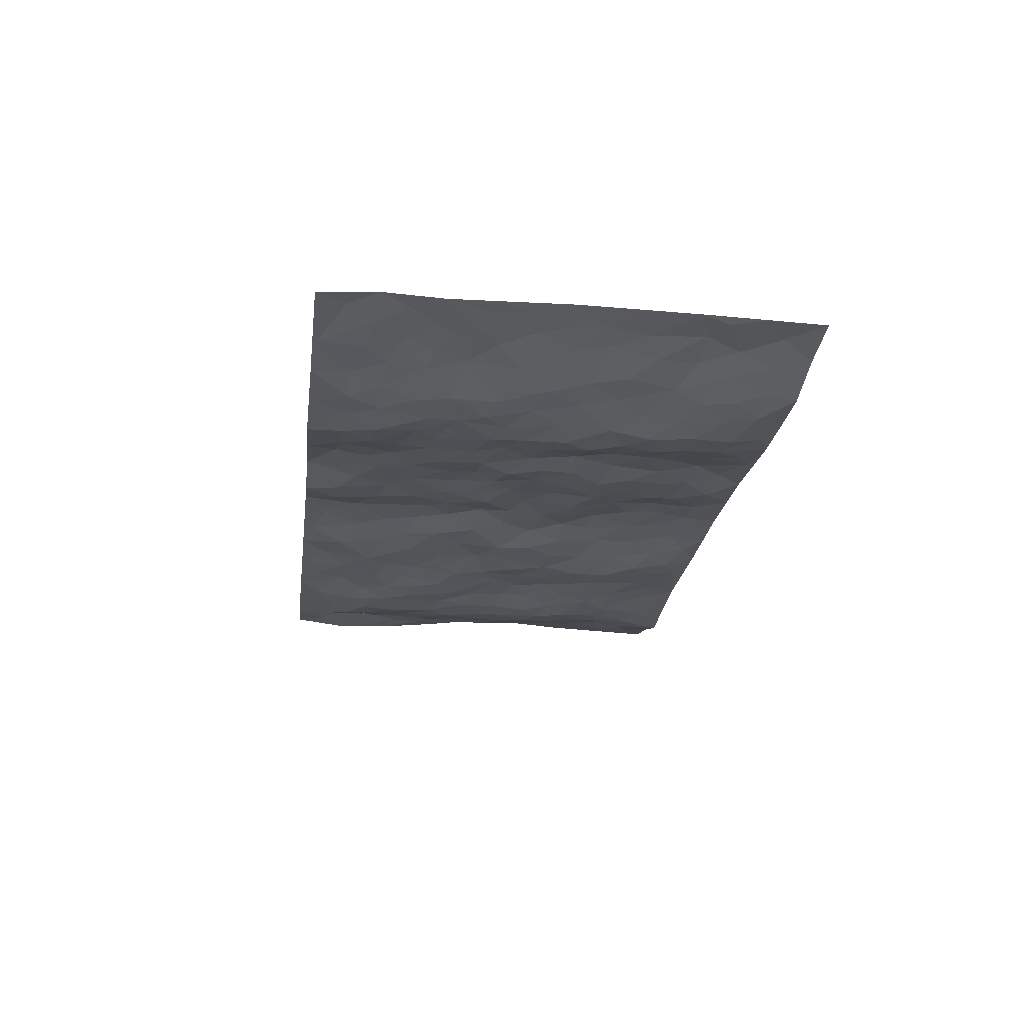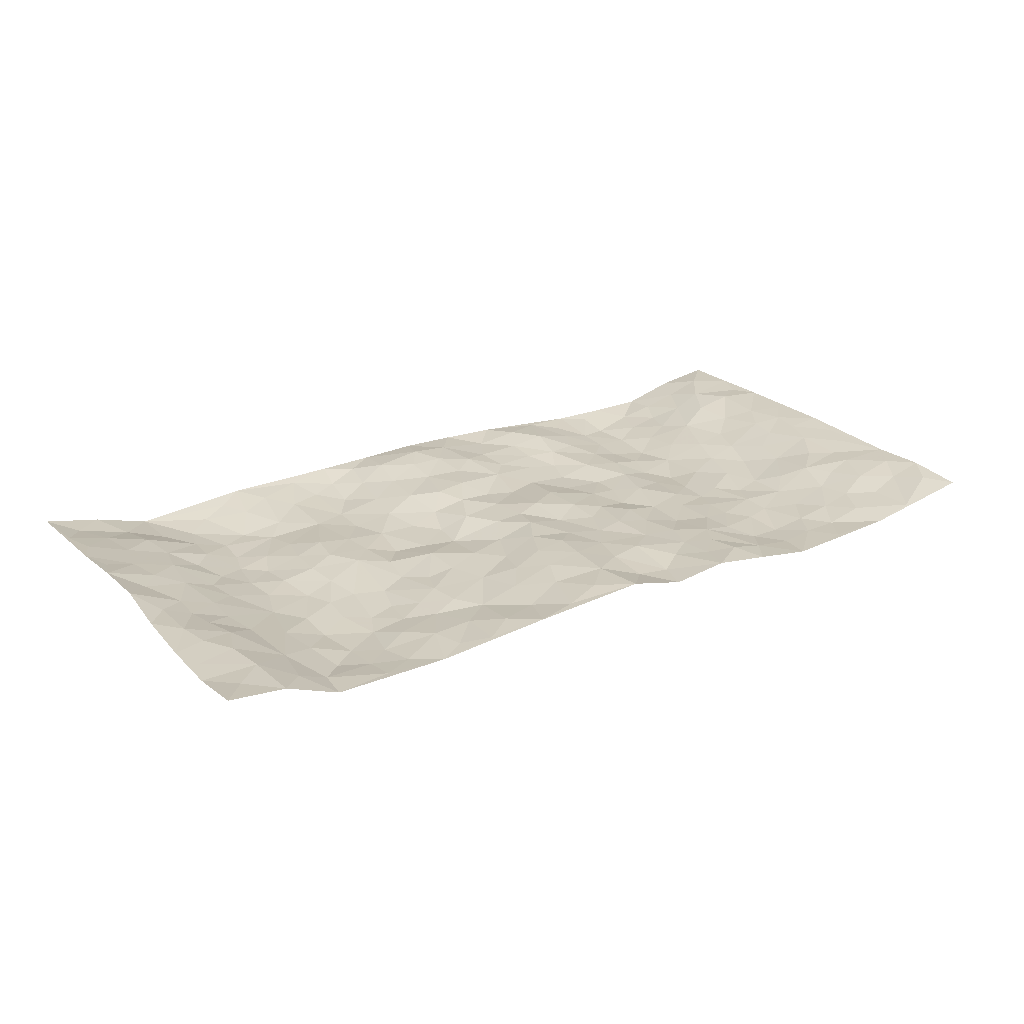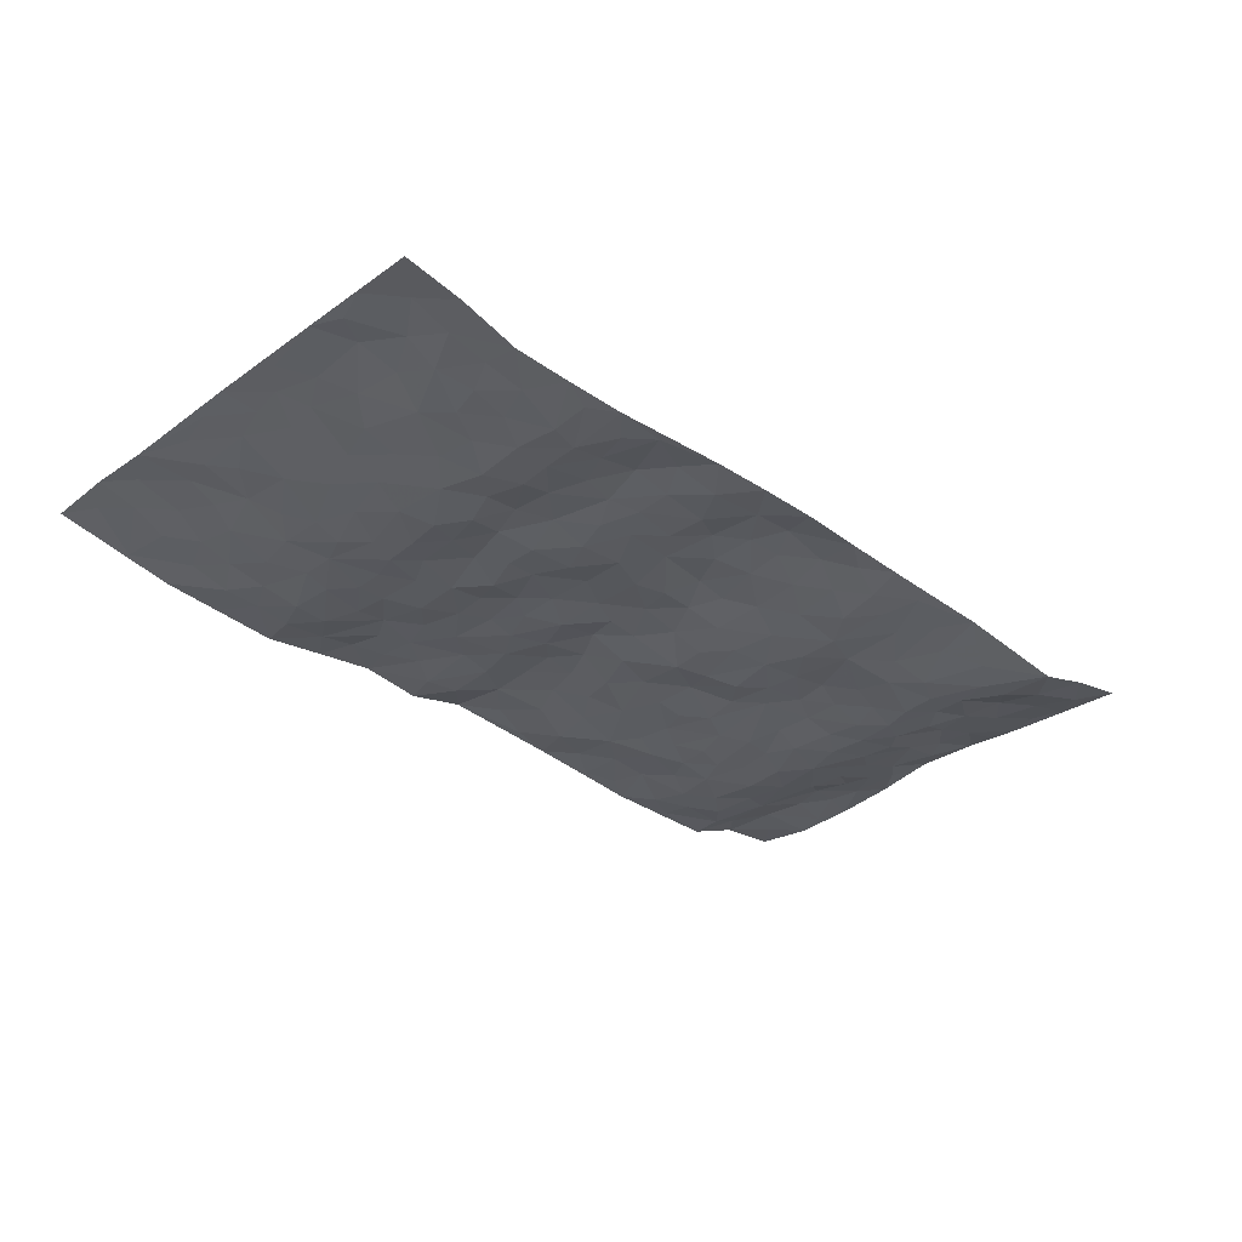
<metadata>
{"format":"obj","ext":"obj","renderer":"f3d","projection":"perspective","resolution":1024,"background":"white","views":[{"elev":-22.2,"azim":82.8,"up":"+Z"},{"elev":24.3,"azim":-33.3,"up":"+Z"},{"elev":-32.6,"azim":135.4,"up":"+Z"}]}
</metadata>
<code>
v -0.9757 0.0018 0.0474
v -0.976 0.998 0.04314
v 0.9797 0.003067 0.03816
v 0.9752 0.9978 0.03663
v -0.7963 0.3922 0.006321
v -0.9706 0.499 0.06496
v -0.8555 0.3576 0.02437
v 0.00135 0.003369 0.02784
v -0.9764 0.2502 0.0369
v -0.9195 0.3377 0.03694
v -0.7378 0.0009776 -0.01005
v -0.9759 0.1256 0.0323
v -0.7117 0.292 -0.01242
v -0.8526 0.001074 0.03552
v -0.8374 0.2885 0.02667
v -0.4914 0.001618 -0.009511
v -0.9549 0.188 0.03393
v -0.2933 0.1667 -0.01047
v -0.7773 0.3215 0.001022
v -0.8582 0.12 0.03538
v -0.9201 0.06362 0.03799
v -0.7935 0.0637 0.01593
v -0.6758 0.1257 -0.02641
v -0.7271 0.07411 -0.01388
v -0.8699 0.2072 0.03545
v -0.9068 0.27 0.03607
v -0.7692 0.1767 0.003104
v -0.6938 0.2089 -0.01714
v -0.8629 0.4878 0.02113
v -0.9759 0.375 0.04881
v -0.7369 0.9968 -0.01616
v -0.5373 0.2212 -0.03178
v 0.2614 0.1582 0.0004316
v -0.9741 0.7492 0.05291
v -0.3671 0.393 -0.0161
v -0.7806 0.7525 0.008982
v -0.7966 0.8314 0.01553
v -0.5818 0.4415 -0.02487
v -0.6008 0.605 -0.02537
v -0.4921 0.9964 0.006185
v -0.951 0.6868 0.0513
v -0.6627 0.5618 -0.02136
v -0.3905 0.7534 -0.01656
v -0.5097 0.279 -0.03
v -0.4602 0.2244 -0.02254
v -0.4969 0.162 -0.0153
v -0.4489 0.6364 -0.004449
v -0.3665 0.5597 -0.01224
v 0.1664 0.475 0.002472
v -0.3342 0.2207 -0.008148
v -0.2087 0.6114 -0.0135
v -0.3752 0.6292 -0.0119
v -0.3029 0.05835 0.005683
v -0.6283 0.7096 -0.02633
v -0.3955 0.1938 -0.01551
v -0.8679 0.6174 0.03143
v -0.03832 0.3502 0.01739
v 0.05701 0.341 0.006574
v 0.2981 0.4514 -0.01704
v -0.09552 0.5521 0.00724
v -0.1632 0.5569 -0.0137
v 0.0921 0.6317 -0.004324
v -0.6339 0.3452 -0.02514
v -0.7497 0.5732 -0.007673
v -0.9468 0.8098 0.04588
v -0.5613 0.1282 -0.02434
v -0.3685 0.01245 0.0005207
v -0.7948 0.4656 0.006785
v -0.6191 0.171 -0.02998
v -0.6162 0.01769 -0.01174
v -0.2456 0.002565 0.01124
v -0.6178 0.08726 -0.02178
v -0.5483 0.05263 -0.01598
v -0.4325 0.03742 -0.005956
v -0.4525 0.1041 -0.006958
v -0.8869 0.6856 0.03613
v -0.9671 0.8736 0.04628
v -0.7377 0.5083 -0.009643
v 0.001054 0.9985 0.01578
v -0.8 0.6748 0.01466
v -0.5624 0.3139 -0.02677
v -0.513 0.4602 -0.01444
v 0.006851 0.5727 0.006898
v -0.04916 0.4841 0.007192
v 0.004004 0.4215 0.0158
v -0.1246 0.1292 0.01449
v -0.5701 0.6693 -0.02106
v -0.9115 0.5619 0.03824
v -0.7333 0.6906 -0.01095
v -0.4487 0.2963 -0.02595
v -0.6328 0.2665 -0.03054
v -0.5018 0.688 -0.01537
v -0.1718 0.4856 -0.01378
v -0.2622 0.437 -0.002281
v -0.6486 0.6483 -0.02573
v -0.01044 0.1184 0.02183
v -0.4153 0.51 -0.008741
v -0.3439 0.2882 -0.007836
v -0.2398 0.504 -0.01501
v -0.1796 0.3827 -0.001586
v -0.9721 0.6246 0.06197
v -0.7068 0.6221 -0.0181
v -0.8118 0.5791 0.01239
v -0.363 0.1102 -0.005353
v -0.5222 0.5324 -0.009925
v -0.6843 0.4053 -0.0213
v -0.1289 0.3248 6.018e-05
v -0.1492 0.2503 0.006472
v -0.5187 0.6112 -0.01138
v 0.1094 0.7298 0.004888
v -0.003433 0.2165 0.02105
v -0.07351 0.2751 0.02011
v 0.00479 0.2902 0.01914
v -0.4295 0.3633 -0.02186
v -0.1963 0.1844 0.001338
v -0.6551 0.4872 -0.02262
v -0.557 0.3801 -0.02242
v -0.4924 0.3911 -0.02416
v -0.3073 0.5241 -0.02024
v -0.2586 0.3508 -0.005141
v -0.355 0.467 -0.01125
v -0.2261 0.2714 -0.005656
v -0.08938 0.4123 -0.001834
v -0.5952 0.5307 -0.02035
v -0.09265 0.1997 0.01989
v -0.2128 0.09356 -0.001749
v -0.3994 0.2578 -0.01492
v -0.924 0.4373 0.03926
v -0.8659 0.4203 0.02115
v 0.09212 0.4242 -0.001903
v 0.209 0.2387 0.00115
v 0.08343 0.5183 0.009489
v 0.02001 0.4895 0.008668
v 0.1667 0.394 -0.00102
v 0.7895 0.4963 0.009348
v 0.2212 0.4348 -0.00134
v 0.2672 0.3142 -0.004103
v 0.1614 0.5689 0.001709
v 0.1247 0.9989 0.01268
v -0.2921 0.6196 -0.0149
v 0.4261 0.8797 -0.009326
v 0.4913 0.9978 -0.0111
v -0.214 0.7814 -0.003412
v -0.05809 0.8646 0.02382
v -0.3218 0.3487 -0.011
v -0.4596 0.5655 -0.005
v -0.07384 0.05413 0.02402
v -0.158 0.02318 0.01581
v 0.1224 0.002865 -0.001155
v 0.01448 0.8605 0.02526
v -0.01568 0.6998 0.02236
v 0.4234 0.1961 -0.01482
v 0.342 0.2897 -0.01445
v 0.592 0.5257 -0.0282
v 0.5253 0.5461 -0.03668
v 0.4561 0.134 -0.02486
v 0.5243 0.2264 -0.02583
v 0.4155 0.3612 -0.01808
v 0.02244 0.6424 0.002594
v -0.05879 0.6279 0.01344
v -0.1465 0.7299 0.008564
v -0.08641 0.6932 0.01746
v -0.05961 0.7917 0.01626
v -0.1344 0.634 -0.00303
v 0.02201 0.7752 0.01957
v 0.2473 0.9979 0.008385
v -0.01801 0.9275 0.02867
v -0.2682 0.847 -0.01708
v -0.1993 0.8805 0.0009872
v -0.3152 0.781 -0.02051
v -0.2458 0.9979 0.008394
v -0.2271 0.6964 -0.00792
v -0.3171 0.7 -0.01995
v -0.1399 0.8301 0.009872
v -0.1226 0.9982 0.01149
v 0.2188 0.7469 -0.007074
v 0.1741 0.6684 -0.01065
v 0.3281 0.5953 -0.01974
v 0.2621 0.5236 -0.009934
v 0.2668 0.6667 -0.01752
v 0.4258 0.7439 -0.015
v 0.3569 0.6829 -0.008871
v 0.2871 0.7341 -0.01299
v 0.07005 0.9295 0.02036
v 0.08071 0.8234 0.02184
v 0.1463 0.8585 0.007056
v 0.2524 0.8733 0.002582
v 0.3233 0.7934 -0.002845
v 0.2326 0.5962 -0.01385
v -0.8793 0.867 0.02668
v -0.6836 0.8156 -0.01912
v -0.8655 0.7745 0.0293
v -0.8551 0.9974 0.01844
v -0.9201 0.9391 0.02838
v -0.8108 0.9201 0.003551
v -0.7351 0.8841 -0.01343
v -0.6077 0.9286 -0.01713
v -0.6643 0.885 -0.02345
v -0.6882 0.7449 -0.01528
v -0.5615 0.8137 -0.02694
v -0.6232 0.7803 -0.02517
v -0.5134 0.8998 -0.009264
v -0.3924 0.8777 -0.0101
v -0.5478 0.9589 -0.005822
v -0.466 0.8153 -0.01696
v -0.4447 0.935 -0.001165
v -0.3469 0.9721 0.002051
v -0.5126 0.7599 -0.02425
v -0.3209 0.9016 -0.01048
v -0.2588 0.9312 -0.00636
v 0.1569 0.7857 0.001779
v 0.2559 0.8047 -0.00344
v 0.19 0.9334 0.002734
v 0.3949 0.8117 -0.006799
v 0.3401 0.8798 0.009291
v 0.3833 0.9819 -0.002199
v 0.2911 0.937 0.01185
v 0.443 0.9477 -0.01203
v 0.382 0.4932 -0.01211
v 0.3269 0.529 -0.01702
v 0.4837 0.6038 -0.03284
v 0.4339 0.664 -0.01431
v 0.4075 0.5877 -0.01361
v 0.3551 0.1906 -0.00243
v 0.483 0.334 -0.02229
v 0.4603 0.522 -0.02543
v 0.3478 0.388 -0.01573
v -0.1251 0.9147 0.02097
v -0.1841 0.9575 0.008852
v 0.3223 0.1337 0.001658
v 0.6131 0.01353 -0.01345
v 0.2017 0.3344 0.002909
v 0.2728 0.3857 -0.003154
v 0.5856 0.2467 -0.02623
v 0.7356 0.9976 -0.01168
v 0.977 0.252 0.04254
v 0.4925 0.8122 -0.02706
v 0.7189 0.4868 -0.01295
v 0.4886 0.7467 -0.03
v 0.9736 0.5002 0.04906
v 0.6712 0.2933 -0.01788
v 0.5104 0.4673 -0.02969
v 0.7748 0.311 0.01723
v 0.5629 0.4148 -0.02666
v 0.49 -0.0001821 -0.02033
v 0.08937 0.253 0.00657
v 0.5057 0.07516 -0.02688
v 0.1342 0.3199 0.0009113
v 0.4179 0.2664 -0.01583
v 0.8713 0.2657 0.03227
v 0.6424 0.4611 -0.0212
v 0.5788 0.08094 -0.02061
v 0.4508 0.4254 -0.0199
v 0.6094 0.3708 -0.02801
v 0.2878 0.2332 -0.002879
v 0.48 0.2709 -0.02085
v 0.2657 0.07953 0.005591
v 0.3676 0.002073 -0.003266
v 0.2457 0.003727 0.01315
v 0.2018 0.1155 0.001822
v 0.06751 0.1705 0.009581
v 0.1452 0.1905 0.008229
v 0.6138 0.1464 -0.02188
v 0.7761 0.4224 0.00399
v 0.748 0.2208 0.004163
v 0.6525 0.07986 -0.01749
v 0.6709 0.384 -0.01981
v 0.7173 0.3389 -0.002037
v 0.8834 0.3265 0.02919
v 0.7445 0.5669 -0.00305
v 0.6929 0.145 -0.007534
v 0.7636 0.1498 0.007051
v 0.8373 0.3675 0.02379
v 0.9392 0.3503 0.04051
v 0.8822 0.4385 0.03372
v 0.584 0.312 -0.02436
v 0.8213 0.1065 0.01347
v 0.3344 0.06397 0.006333
v 0.4122 0.06812 -0.0116
v 0.06988 0.0784 0.00189
v 0.1426 0.07308 -0.003949
v 0.9738 0.7484 0.04472
v 0.7322 0.07898 0.001901
v 0.6573 0.2148 -0.01964
v 0.9569 0.4252 0.04397
v 0.9022 0.5088 0.03802
v 0.8067 0.2507 0.01917
v 0.534 0.1469 -0.03257
v 0.7362 0.001635 -0.004468
v 0.5043 0.3933 -0.0282
v 0.9393 0.06471 0.03959
v 0.9774 0.1274 0.04828
v 0.8387 0.1808 0.02569
v 0.8985 0.1254 0.03017
v 0.8309 0.009748 0.01301
v 0.9357 0.1895 0.04171
v 0.666 0.5549 -0.01663
v 0.6909 0.6322 -0.008323
v 0.5863 0.6356 -0.03181
v 0.8233 0.6909 0.01915
v 0.6321 0.7712 -0.02314
v 0.9522 0.6243 0.04436
v 0.7668 0.6413 0.0008397
v 0.8507 0.5946 0.02923
v 0.7325 0.7433 -0.0003265
v 0.8424 0.53 0.02516
v 0.9113 0.5736 0.04033
v 0.8872 0.6587 0.03714
v 0.6398 0.692 -0.01836
v 0.5668 0.7239 -0.03776
v 0.5106 0.6744 -0.03083
v 0.8489 0.8519 0.03382
v 0.7142 0.8704 -0.01471
v 0.8079 0.7761 0.02483
v 0.8928 0.7771 0.04052
v 0.7794 0.8434 0.008901
v 0.9716 0.8731 0.04038
v 0.6949 0.8019 -0.01302
v 0.9501 0.8101 0.03799
v 0.7429 0.9307 -0.006726
v 0.854 0.9977 0.01949
v 0.6138 0.9974 -0.0125
v 0.8196 0.9251 0.01501
v 0.9033 0.9277 0.03833
v 0.6637 0.9341 -0.02246
v 0.5583 0.9022 -0.03064
v 0.4931 0.8815 -0.02419
v 0.5523 0.9694 -0.01747
v 0.5713 0.8223 -0.0336
v 0.638 0.8606 -0.02464
f 29 6 128
f 12 21 20
f 26 10 9
f 55 45 46
f 27 19 15
f 26 9 17
f 101 6 88
f 12 1 21
f 7 15 19
f 125 86 96
f 84 123 85
f 129 29 128
f 25 27 15
f 12 20 17
f 73 75 66
f 22 14 11
f 26 17 25
f 9 12 17
f 25 15 26
f 5 129 7
f 52 146 48
f 55 18 50
f 7 19 5
f 20 27 25
f 124 82 105
f 41 76 34
f 20 14 22
f 14 20 21
f 14 21 1
f 24 22 11
f 24 27 22
f 72 66 69
f 69 32 91
f 70 24 11
f 24 23 27
f 17 20 25
f 27 20 22
f 10 15 7
f 10 26 15
f 23 28 27
f 27 13 19
f 28 23 69
f 13 27 28
f 119 121 94
f 10 7 129
f 6 30 128
f 9 10 30
f 36 192 80
f 80 102 89
f 118 81 44
f 64 103 78
f 115 126 86
f 45 32 46
f 91 63 13
f 129 68 29
f 95 87 54
f 95 54 199
f 202 40 204
f 82 97 105
f 29 88 6
f 18 55 104
f 148 126 71
f 38 82 124
f 50 18 122
f 117 82 38
f 5 19 106
f 82 117 118
f 80 64 102
f 127 45 55
f 194 77 190
f 98 35 114
f 39 124 105
f 127 50 98
f 106 19 13
f 66 75 46
f 39 95 42
f 63 117 38
f 95 89 102
f 101 56 76
f 51 140 99
f 18 53 126
f 62 83 132
f 45 127 90
f 112 113 57
f 103 29 68
f 130 85 58
f 109 39 105
f 35 94 121
f 113 246 58
f 151 165 163
f 120 100 94
f 114 127 98
f 192 190 65
f 95 39 87
f 36 191 37
f 67 104 74
f 56 101 88
f 13 63 106
f 192 34 76
f 268 241 243
f 108 115 125
f 93 84 60
f 133 84 85
f 156 288 157
f 101 76 41
f 80 103 64
f 105 97 146
f 99 61 51
f 92 109 47
f 125 96 111
f 158 227 153
f 75 104 55
f 69 66 32
f 81 91 32
f 106 78 68
f 42 64 78
f 77 34 65
f 24 70 72
f 75 73 16
f 16 71 67
f 2 34 77
f 13 28 91
f 103 56 88
f 56 80 76
f 72 69 23
f 11 16 70
f 16 73 70
f 16 67 74
f 115 18 126
f 24 72 23
f 73 72 70
f 16 74 75
f 72 73 66
f 32 45 44
f 84 83 60
f 66 46 32
f 78 106 116
f 117 63 81
f 67 53 104
f 103 68 78
f 69 91 28
f 36 80 89
f 106 38 116
f 106 68 5
f 81 118 117
f 62 132 138
f 32 44 81
f 53 67 71
f 57 58 85
f 123 100 107
f 93 60 61
f 33 230 224
f 8 96 147
f 132 133 130
f 140 48 119
f 93 100 123
f 122 98 50
f 164 60 160
f 53 71 126
f 125 112 108
f 193 194 195
f 75 55 46
f 63 91 81
f 56 103 80
f 196 198 31
f 18 104 53
f 121 48 97
f 38 106 63
f 118 97 82
f 97 35 121
f 51 172 140
f 130 134 49
f 87 39 109
f 288 252 263
f 97 114 35
f 47 43 92
f 57 113 58
f 248 130 58
f 34 101 41
f 114 90 127
f 116 124 42
f 145 94 35
f 118 114 97
f 167 79 175
f 98 145 35
f 85 123 57
f 43 47 52
f 199 36 89
f 42 78 116
f 159 83 62
f 88 29 103
f 74 104 75
f 118 44 90
f 173 140 172
f 42 95 102
f 190 192 37
f 65 190 77
f 89 95 199
f 125 111 112
f 92 87 109
f 18 115 122
f 177 180 176
f 112 57 107
f 109 105 146
f 93 94 100
f 285 286 275
f 96 86 147
f 137 232 131
f 57 123 107
f 87 92 208
f 49 134 136
f 132 130 49
f 161 164 162
f 50 127 55
f 122 108 107
f 122 107 100
f 48 140 52
f 118 90 114
f 99 119 94
f 123 84 93
f 36 37 192
f 48 121 119
f 120 122 100
f 39 42 124
f 38 124 116
f 248 58 246
f 44 45 90
f 98 122 120
f 146 52 47
f 94 93 99
f 168 209 170
f 212 183 188
f 202 197 200
f 42 102 64
f 107 108 112
f 99 93 61
f 8 280 96
f 112 111 113
f 125 115 86
f 115 108 122
f 128 30 10
f 5 68 129
f 10 129 128
f 132 49 138
f 83 84 133
f 130 133 85
f 83 133 132
f 248 134 130
f 156 152 224
f 151 110 165
f 212 186 211
f 153 224 249
f 254 251 244
f 246 261 262
f 225 158 249
f 49 136 179
f 185 184 150
f 214 188 181
f 181 188 182
f 161 163 174
f 143 170 172
f 110 211 185
f 184 79 167
f 174 228 169
f 62 110 159
f 163 150 144
f 210 169 229
f 170 143 168
f 176 211 110
f 98 120 145
f 94 145 120
f 48 146 97
f 109 146 47
f 148 86 126
f 147 86 148
f 71 8 148
f 8 147 148
f 244 276 254
f 232 136 134
f 174 143 161
f 60 83 160
f 163 162 151
f 159 160 83
f 261 281 262
f 259 281 149
f 219 220 59
f 246 113 111
f 33 255 131
f 157 256 152
f 137 255 153
f 230 278 279
f 262 260 33
f 154 155 242
f 131 255 137
f 248 131 232
f 281 280 149
f 259 258 278
f 220 179 59
f 159 151 160
f 162 160 151
f 164 61 60
f 228 174 144
f 144 174 163
f 159 110 151
f 161 172 164
f 186 184 185
f 161 162 163
f 61 164 51
f 160 162 164
f 187 217 213
f 150 163 165
f 205 202 200
f 79 184 139
f 170 43 173
f 174 169 143
f 161 143 172
f 167 144 150
f 176 180 183
f 172 170 173
f 223 226 221
f 185 150 165
f 99 140 119
f 207 206 203
f 172 51 164
f 43 52 173
f 173 52 140
f 167 175 228
f 228 229 169
f 210 168 169
f 177 110 62
f 189 138 179
f 62 138 177
f 136 232 233
f 181 182 222
f 150 184 167
f 178 180 189
f 49 179 138
f 177 138 189
f 180 178 182
f 178 179 220
f 307 308 304
f 222 223 221
f 215 187 188
f 176 183 212
f 187 213 186
f 214 215 188
f 185 211 186
f 237 181 239
f 182 188 183
f 110 185 165
f 216 215 141
f 211 176 212
f 182 183 180
f 176 110 177
f 213 184 186
f 178 189 179
f 177 189 180
f 195 190 37
f 197 198 200
f 195 194 190
f 34 192 65
f 80 192 76
f 37 196 195
f 194 2 77
f 193 2 194
f 196 37 191
f 31 193 195
f 198 196 191
f 31 195 196
f 199 201 191
f 197 204 31
f 198 191 201
f 31 198 197
f 201 199 54
f 36 199 191
f 54 208 201
f 208 43 205
f 208 54 87
f 198 201 200
f 206 205 203
f 43 170 203
f 210 207 209
f 40 202 206
f 31 204 40
f 197 202 204
f 208 205 200
f 43 203 205
f 205 206 202
f 203 209 207
f 171 40 207
f 40 206 207
f 208 200 201
f 43 208 92
f 170 209 203
f 168 143 169
f 207 210 171
f 168 210 209
f 188 187 212
f 212 187 186
f 166 139 213
f 184 213 139
f 237 214 181
f 215 214 141
f 216 141 218
f 213 217 166
f 142 166 216
f 217 216 166
f 187 215 217
f 216 217 215
f 237 141 214
f 142 216 218
f 223 222 182
f 179 136 59
f 223 220 219
f 267 238 251
f 237 327 141
f 223 182 178
f 158 290 253
f 220 223 178
f 59 233 227
f 233 59 136
f 248 246 131
f 153 249 158
f 251 254 267
f 223 219 226
f 111 261 246
f 297 251 238
f 276 256 157
f 167 228 144
f 229 228 175
f 175 171 229
f 229 171 210
f 260 257 33
f 265 271 272
f 266 289 283
f 269 243 250
f 249 224 152
f 266 283 271
f 227 233 137
f 253 227 158
f 325 313 320
f 135 264 275
f 310 329 239
f 270 298 297
f 249 256 225
f 275 273 269
f 311 222 221
f 155 154 299
f 234 276 157
f 310 311 299
f 222 239 181
f 221 226 155
f 266 263 252
f 242 290 244
f 264 273 275
f 273 264 243
f 242 244 154
f 276 290 225
f 288 234 157
f 240 282 302
f 275 286 306
f 225 290 158
f 234 263 284
f 241 254 276
f 233 232 137
f 137 153 227
f 264 135 238
f 244 251 154
f 260 259 257
f 227 253 219
f 33 224 255
f 154 297 299
f 240 302 307
f 297 154 251
f 264 268 243
f 253 226 219
f 271 284 263
f 277 294 293
f 290 242 253
f 241 234 284
f 59 227 219
f 242 155 226
f 252 245 231
f 157 152 156
f 257 230 33
f 152 256 249
f 278 230 257
f 262 33 131
f 224 153 255
f 259 278 257
f 134 248 232
f 230 279 224
f 96 261 111
f 261 96 280
f 280 281 261
f 246 262 131
f 252 247 245
f 268 267 241
f 283 277 272
f 288 247 252
f 275 274 285
f 295 291 294
f 267 268 264
f 263 234 288
f 309 310 299
f 290 276 244
f 283 272 271
f 267 254 241
f 265 243 241
f 236 240 285
f 297 238 270
f 303 305 298
f 241 276 234
f 221 155 299
f 272 277 293
f 250 243 287
f 286 285 240
f 284 271 265
f 271 263 266
f 295 3 291
f 225 256 276
f 241 284 265
f 289 266 231
f 3 292 291
f 321 235 323
f 293 294 296
f 279 278 258
f 245 279 258
f 279 156 224
f 260 281 259
f 280 8 149
f 262 281 260
f 231 266 252
f 267 264 238
f 306 304 270
f 283 289 295
f 243 269 273
f 236 269 250
f 294 292 296
f 274 236 285
f 269 274 275
f 250 287 293
f 245 289 231
f 236 274 269
f 156 279 247
f 242 226 253
f 247 279 245
f 243 265 287
f 288 156 247
f 265 272 293
f 296 292 236
f 293 287 265
f 295 294 277
f 277 283 295
f 236 250 296
f 289 3 295
f 292 294 291
f 293 296 250
f 300 304 308
f 325 320 235
f 329 330 326
f 270 304 303
f 270 303 298
f 309 305 301
f 135 306 270
f 299 297 298
f 298 309 299
f 238 135 270
f 300 314 305
f 303 300 305
f 304 306 307
f 300 303 304
f 282 319 315
f 322 325 235
f 275 306 135
f 307 306 286
f 240 307 286
f 308 307 302
f 302 282 308
f 308 282 315
f 305 309 298
f 310 309 301
f 310 301 329
f 310 239 311
f 222 311 239
f 299 311 221
f 319 312 315
f 312 323 316
f 301 305 318
f 305 314 316
f 300 308 315
f 316 314 312
f 312 314 315
f 315 314 300
f 323 312 324
f 316 313 318
f 282 4 317
f 330 313 325
f 4 321 324
f 235 320 323
f 282 317 319
f 312 319 317
f 326 325 322
f 316 320 313
f 316 318 305
f 142 218 327
f 327 218 141
f 316 323 320
f 324 312 317
f 4 324 317
f 321 323 324
f 318 313 330
f 328 326 322
f 326 327 329
f 329 327 237
f 326 328 327
f 322 142 328
f 327 328 142
f 329 237 239
f 301 318 330
f 326 330 325
f 330 329 301

</code>
